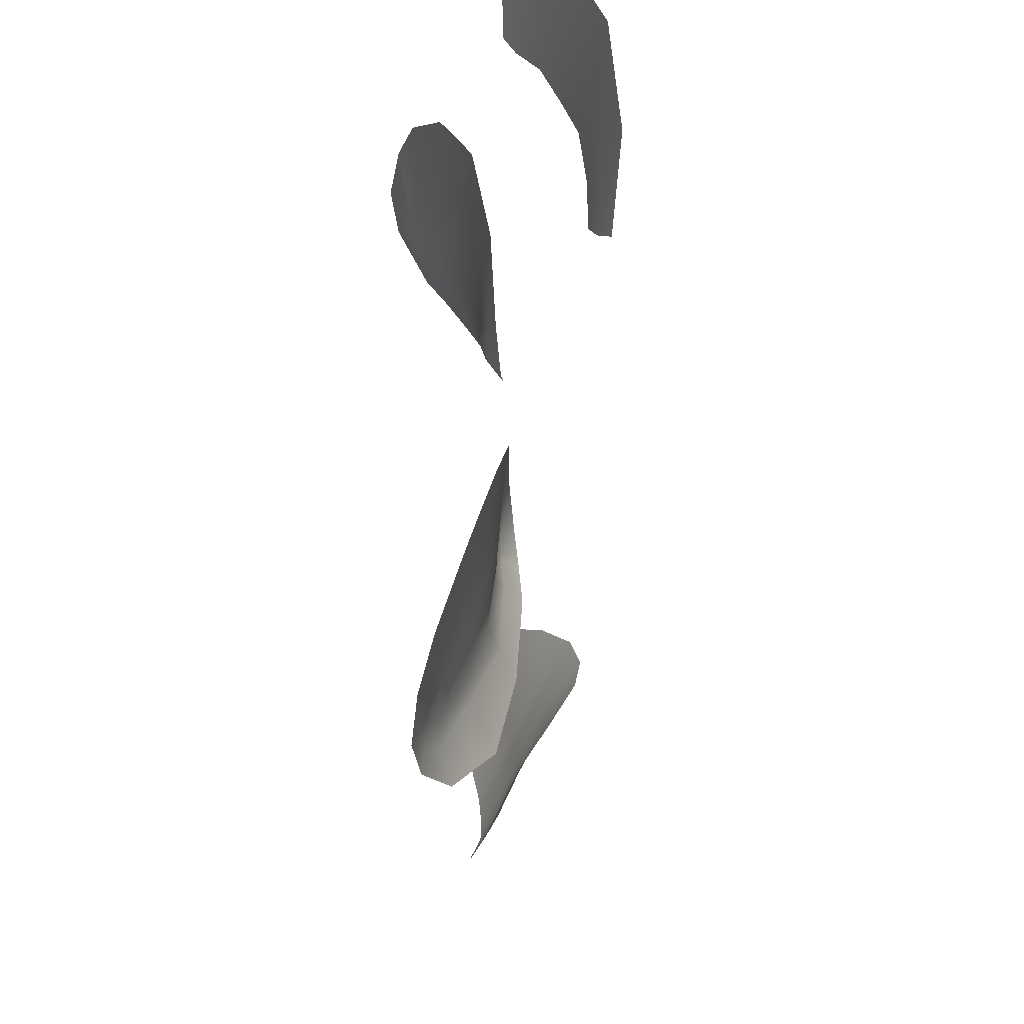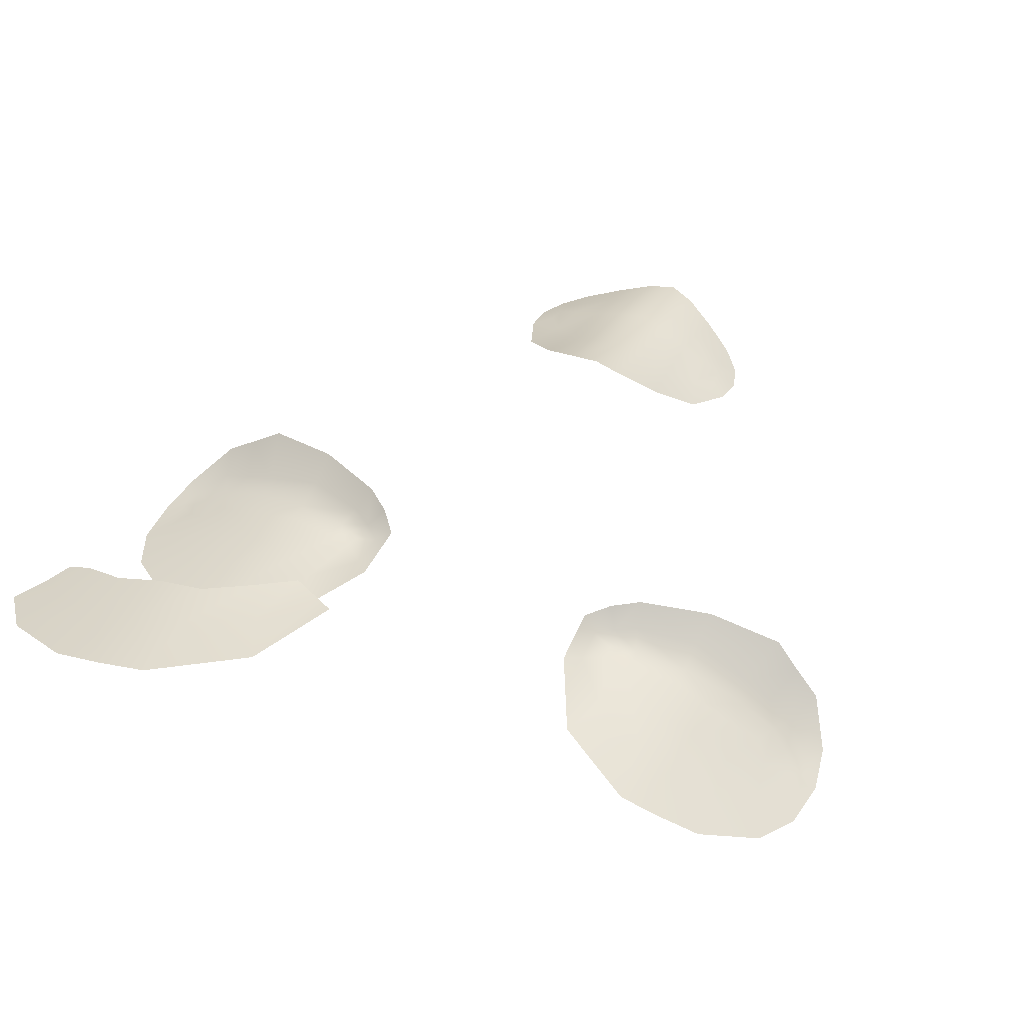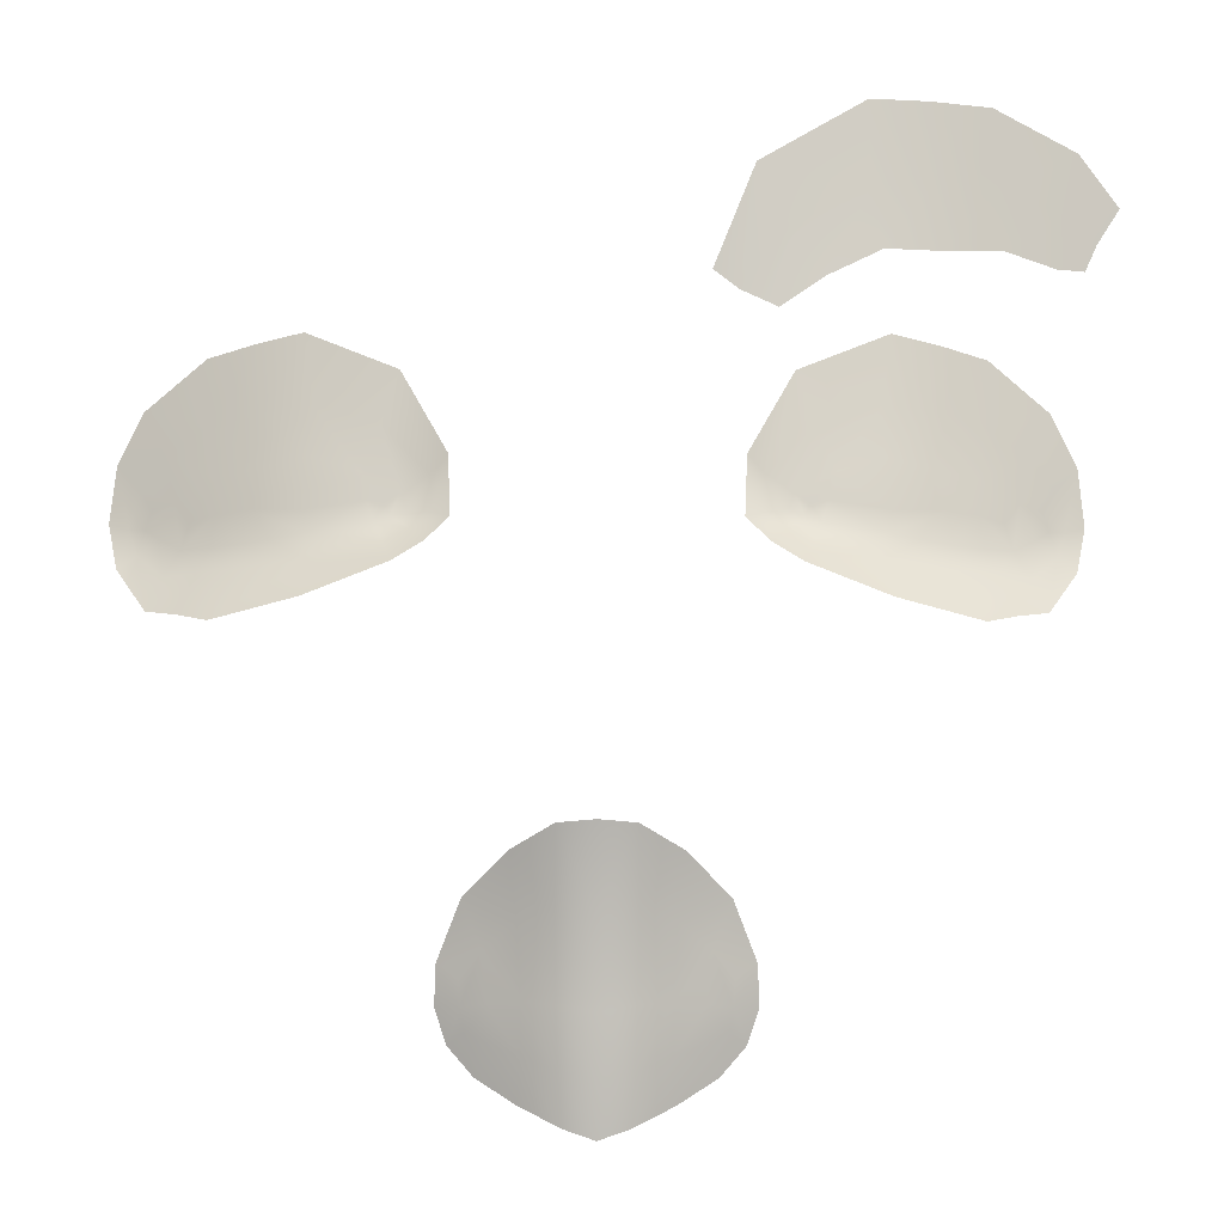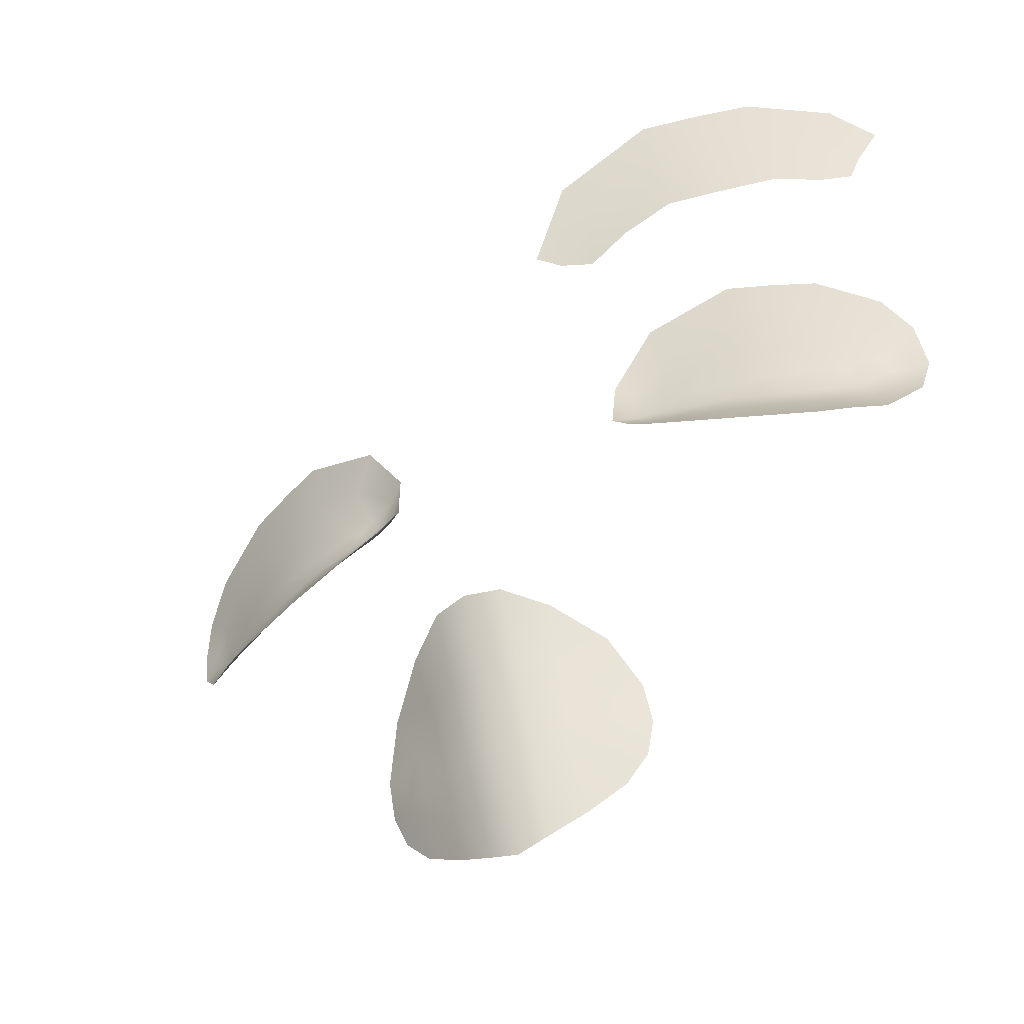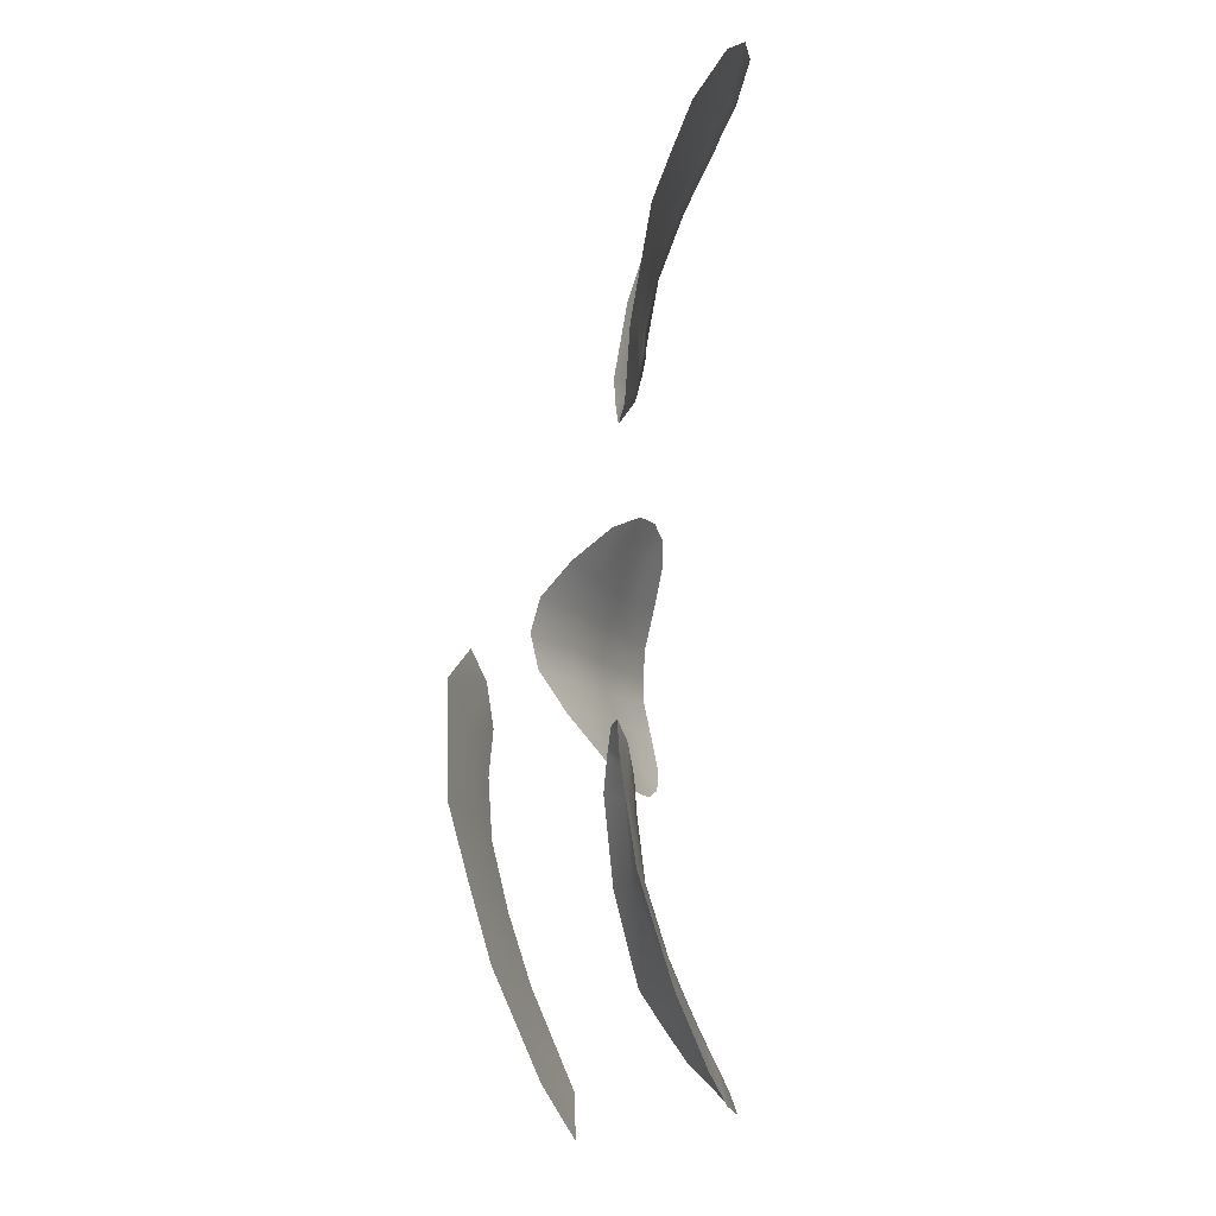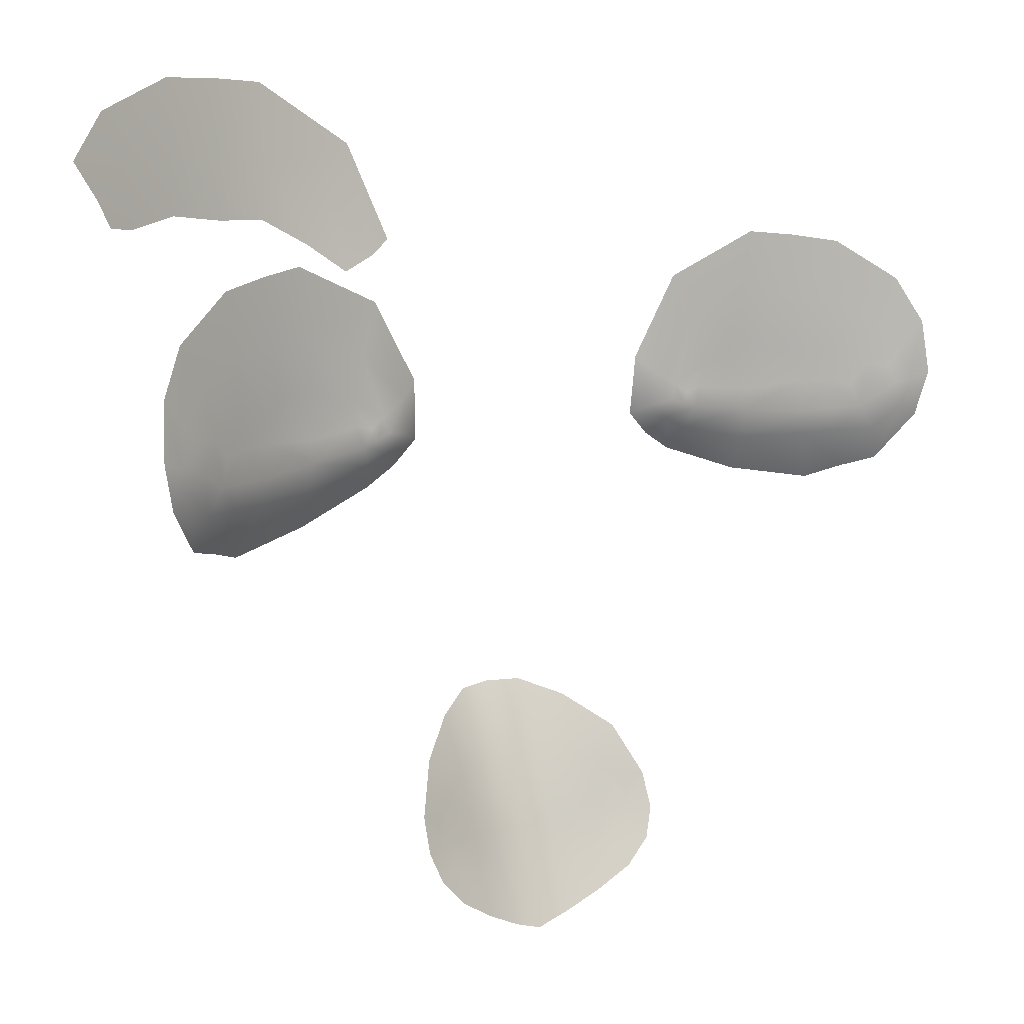
<metadata>
{"format":"obj","ext":"obj","renderer":"f3d","projection":"perspective","resolution":1024,"background":"white","views":[{"elev":39.2,"azim":-93.1,"up":"+Y"},{"elev":54.3,"azim":-152.9,"up":"+Z"},{"elev":-18.7,"azim":-0.3,"up":"+Y"},{"elev":-51.8,"azim":28.2,"up":"+Y"},{"elev":79.4,"azim":91.4,"up":"+Y"},{"elev":13.5,"azim":148.6,"up":"+Y"}]}
</metadata>
<code>
g default
v 0.07384 1.485 0.1089
v 0.06001 1.49 0.1152
v 0.04062 1.488 0.1211
v 0.02354 1.477 0.1223
v 0.01688 1.46 0.1204
v 0.07068 1.475 0.1084
v 0.06101 1.478 0.1126
v 0.04068 1.475 0.1185
v 0.02862 1.468 0.1197
v 0.02089 1.458 0.1182
v 0.08054 1.478 0.1046
v 0.07655 1.472 0.105
v 0.06986 1.467 0.1071
v 0.06132 1.468 0.1109
v 0.04267 1.466 0.1166
v 0.03398 1.461 0.1175
v 0.02678 1.456 0.1173
v 0.07455 1.467 0.105
v 0.05194 1.466 0.1142
v 0.05016 1.489 0.1182
v 0.05084 1.477 0.1161
g polySurface49 head:Mesh
f 4 9 8 3
f 20 21 7 2
f 4 5 10 9
f 6 12 11 1
f 7 6 1 2
f 12 6 13 18
f 21 8 15 19
f 8 9 16 15
f 9 10 17 16
f 6 7 14 13
f 3 8 21 20
f 7 21 19 14
g default
v -0.07444 1.426 0.08508
v -0.06896 1.417 0.08963
v -0.05839 1.414 0.09687
v -0.04432 1.416 0.1009
v -0.07104 1.451 0.08769
v -0.06085 1.458 0.09259
v -0.04534 1.46 0.0979
v -0.03024 1.453 0.1004
v -0.02259 1.439 0.1009
v -0.0221 1.428 0.1018
v -0.06722 1.443 0.08851
v -0.05996 1.447 0.09191
v -0.04353 1.448 0.09743
v -0.03303 1.444 0.09928
v -0.02547 1.436 0.09934
v -0.02512 1.43 0.0994
v -0.044 1.422 0.09818
v -0.0555 1.423 0.09334
v -0.06673 1.423 0.08814
v -0.07128 1.428 0.0855
v -0.02596 1.424 0.1023
v -0.0284 1.427 0.09932
v -0.07623 1.434 0.08373
v -0.07526 1.443 0.08489
v -0.07286 1.432 0.08475
v -0.07128 1.438 0.08616
v -0.03232 1.425 0.09962
v -0.03091 1.421 0.1026
v -0.06123 1.423 0.09074
v -0.06376 1.416 0.09329
v -0.06538 1.436 0.08857
v -0.05887 1.438 0.09172
v -0.04385 1.44 0.09695
v -0.0363 1.437 0.09834
v -0.02983 1.433 0.09881
v -0.0289 1.431 0.09846
v -0.0442 1.428 0.09639
v -0.0545 1.427 0.09291
v -0.06406 1.428 0.08859
v -0.06798 1.43 0.08675
v -0.03127 1.43 0.09809
v -0.07021 1.432 0.08577
v -0.0691 1.435 0.08669
v -0.03389 1.429 0.09792
v -0.05935 1.427 0.09078
v -0.03503 1.433 0.09823
v -0.03222 1.432 0.09836
v -0.05864 1.432 0.09156
v -0.06275 1.432 0.08963
v -0.05341 1.433 0.09375
v -0.04461 1.432 0.0966
v -0.05127 1.439 0.09473
v -0.053 1.459 0.09532
v -0.05186 1.448 0.09502
g head:Mesh polySurface47
f 38 58 59 39
f 22 41 46 44
f 48 65 58 38
f 29 28 34 35
f 23 40 41 22
f 30 36 37 31
f 43 42 31 37
f 74 27 33 75
f 39 50 51 24
f 29 35 36 30
f 46 47 45 44
f 32 26 45 47
f 51 50 40 23
f 49 42 43 48
f 33 27 26 32
f 37 57 62 43
f 47 64 52 32
f 75 73 54 34
f 39 59 66 50
f 41 61 63 46
f 34 54 55 35
f 36 56 57 37
f 35 55 56 36
f 40 60 61 41
f 50 66 60 40
f 32 52 53 33
f 43 62 65 48
f 46 63 64 47
f 65 62 68 67
f 63 61 52 64
f 52 61 60 70
f 62 57 56 68
f 68 56 55 67
f 53 52 70 69
f 60 66 69 70
f 69 66 59 71
f 72 54 73 71
f 38 25 49 48
f 58 72 71 59
f 58 65 67 72
f 72 67 55 54
f 28 74 75 34
f 33 53 73 75
f 73 53 69 71
f 24 25 38 39
g default
v 0.07444 1.426 0.0844
v 0.06896 1.417 0.08963
v 0.05839 1.414 0.09687
v 0.04432 1.416 0.1009
v 0.07104 1.451 0.08769
v 0.06085 1.458 0.09259
v 0.04534 1.46 0.0979
v 0.03024 1.453 0.1004
v 0.02259 1.439 0.1009
v 0.0221 1.428 0.1018
v 0.06722 1.443 0.08851
v 0.05996 1.447 0.09191
v 0.04353 1.448 0.09743
v 0.03303 1.444 0.09928
v 0.02547 1.436 0.09934
v 0.02512 1.43 0.0994
v 0.044 1.422 0.09818
v 0.0555 1.423 0.09334
v 0.06673 1.423 0.08814
v 0.07128 1.428 0.0851
v 0.02596 1.424 0.1023
v 0.0284 1.427 0.09932
v 0.07623 1.434 0.08306
v 0.07526 1.443 0.08489
v 0.07286 1.432 0.08434
v 0.07128 1.438 0.08611
v 0.03232 1.425 0.09962
v 0.03091 1.421 0.1026
v 0.06123 1.423 0.09074
v 0.06376 1.416 0.09329
v 0.06538 1.436 0.08857
v 0.05887 1.438 0.09172
v 0.04385 1.44 0.09695
v 0.0363 1.437 0.09834
v 0.02983 1.433 0.09881
v 0.0289 1.431 0.09846
v 0.0442 1.428 0.09639
v 0.0545 1.427 0.09291
v 0.06406 1.428 0.08859
v 0.06798 1.43 0.08674
v 0.03127 1.43 0.09809
v 0.07021 1.432 0.08567
v 0.0691 1.435 0.08667
v 0.03389 1.429 0.09792
v 0.05935 1.427 0.09078
v 0.03503 1.433 0.09823
v 0.03222 1.432 0.09836
v 0.05864 1.432 0.09156
v 0.06275 1.432 0.08963
v 0.05341 1.433 0.09375
v 0.04461 1.432 0.0966
v 0.05127 1.439 0.09473
v 0.053 1.459 0.09532
v 0.05186 1.448 0.09502
g head:Mesh polySurface46
f 92 93 113 112
f 76 98 100 95
f 102 92 112 119
f 83 89 88 82
f 77 76 95 94
f 84 85 91 90
f 97 91 85 96
f 128 129 87 81
f 93 78 105 104
f 83 84 90 89
f 100 98 99 101
f 86 101 99 80
f 105 77 94 104
f 103 102 97 96
f 87 86 80 81
f 91 97 116 111
f 101 86 106 118
f 129 88 108 127
f 93 104 120 113
f 95 100 117 115
f 88 89 109 108
f 90 91 111 110
f 89 90 110 109
f 94 95 115 114
f 104 94 114 120
f 86 87 107 106
f 97 102 119 116
f 100 101 118 117
f 119 121 122 116
f 117 118 106 115
f 106 124 114 115
f 116 122 110 111
f 122 121 109 110
f 107 123 124 106
f 114 124 123 120
f 123 125 113 120
f 126 125 127 108
f 92 102 103 79
f 112 113 125 126
f 112 126 121 119
f 126 108 109 121
f 82 88 129 128
f 87 129 127 107
f 127 125 123 107
f 78 93 92 79
g default
v 0.01255 1.375 0.109
v 0.005889 1.378 0.1138
v 0.01944 1.37 0.1025
v 0.0176 1.346 0.09377
v 0.01132 1.341 0.09498
v 0.004937 1.338 0.09634
v 0.01143 1.366 0.1047
v 0.005981 1.367 0.108
v 0.01658 1.362 0.101
v 0.01569 1.355 0.09921
v 0.0109 1.355 0.1012
v 0.005788 1.354 0.1029
v 0.02313 1.361 0.09788
v 0.02338 1.355 0.09537
v 0.01957 1.355 0.09734
v 0.01984 1.359 0.09871
v 0.02157 1.35 0.09392
v 0.01085 1.348 0.09834
v 0.01582 1.35 0.09691
v 0.005499 1.345 0.09964
v 0.01905 1.352 0.09609
v -0.01255 1.375 0.109
v -0.005889 1.378 0.1138
v 0 1.378 0.1152
v -0.01944 1.37 0.1025
v -0.0176 1.346 0.09377
v -0.01132 1.341 0.09498
v -0.004937 1.338 0.09634
v 0 1.336 0.09656
v -0.01143 1.366 0.1047
v -0.005981 1.367 0.108
v 0 1.367 0.1088
v -0.01658 1.362 0.101
v -0.01569 1.355 0.09921
v -0.0109 1.355 0.1012
v -0.005788 1.354 0.1029
v 0 1.353 0.1037
v -0.02313 1.361 0.09788
v -0.02338 1.355 0.09537
v -0.01957 1.355 0.09734
v -0.01984 1.359 0.09871
v -0.02157 1.35 0.09392
v -0.01085 1.348 0.09834
v -0.01582 1.35 0.09691
v -0.005499 1.345 0.09964
v 0 1.344 0.1001
v -0.01905 1.352 0.09609
g head:Mesh polySurface48
f 150 144 139 148
f 147 148 139 140
f 132 130 136 138
f 149 147 140 141
f 144 145 138 139
f 130 131 137 136
f 175 149 141 166
f 131 153 161 137
f 137 161 166 141
f 136 137 141 140
f 138 136 140 139
f 142 145 144 143
f 142 132 138 145
f 158 135 149 175
f 135 134 147 149
f 134 133 148 147
f 133 146 150 148
f 146 143 144 150
f 176 173 163 169
f 172 164 163 173
f 154 162 159 151
f 174 165 164 172
f 169 163 162 170
f 151 159 160 152
f 175 166 165 174
f 152 160 161 153
f 160 165 166 161
f 159 164 165 160
f 162 163 164 159
f 167 168 169 170
f 167 170 162 154
f 158 175 174 157
f 157 174 172 156
f 156 172 173 155
f 155 173 176 171
f 171 176 169 168

</code>
